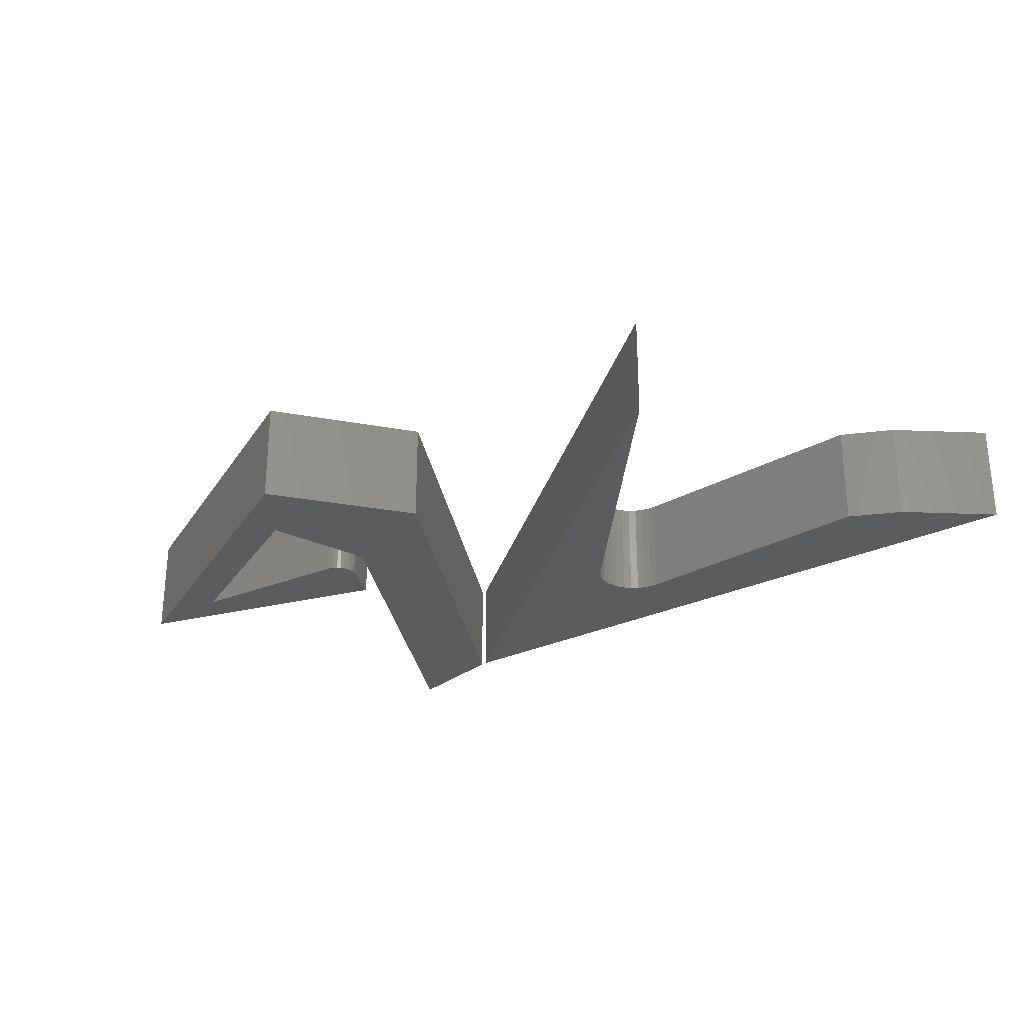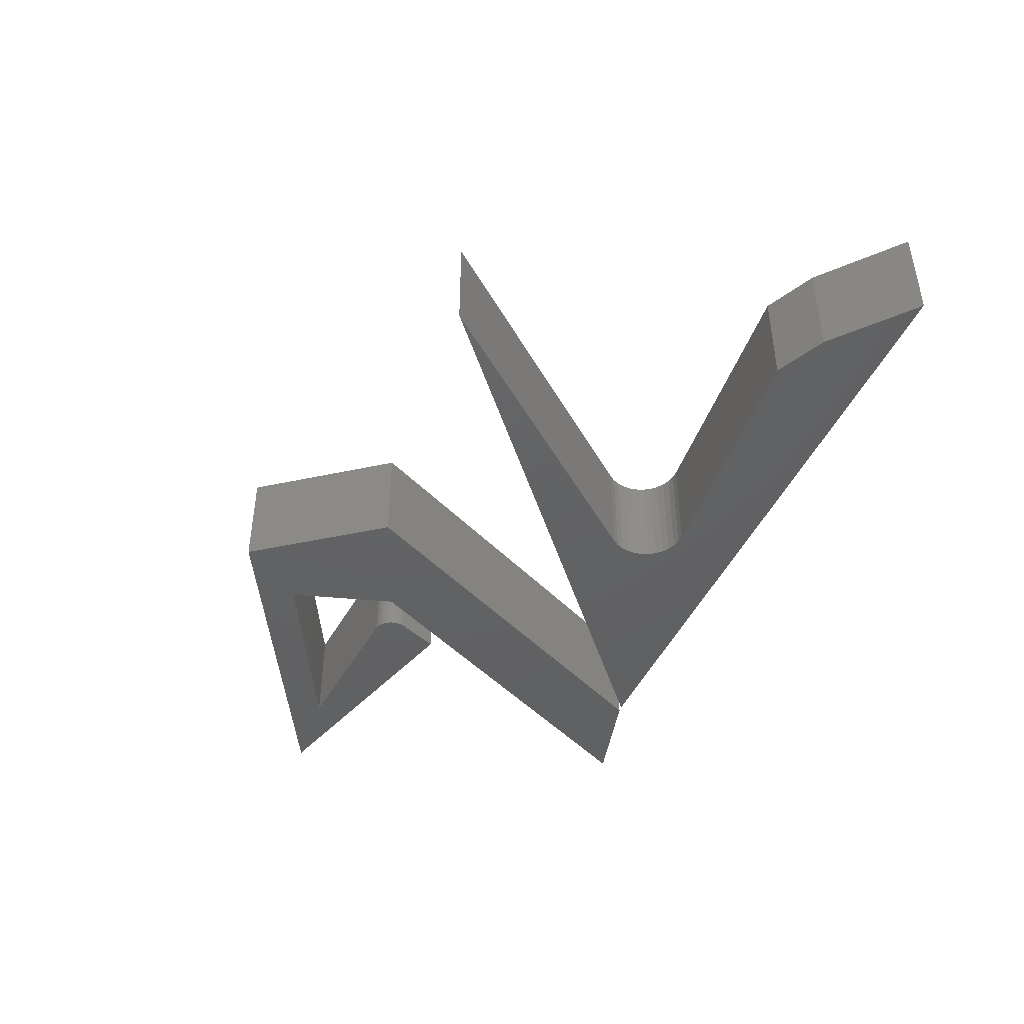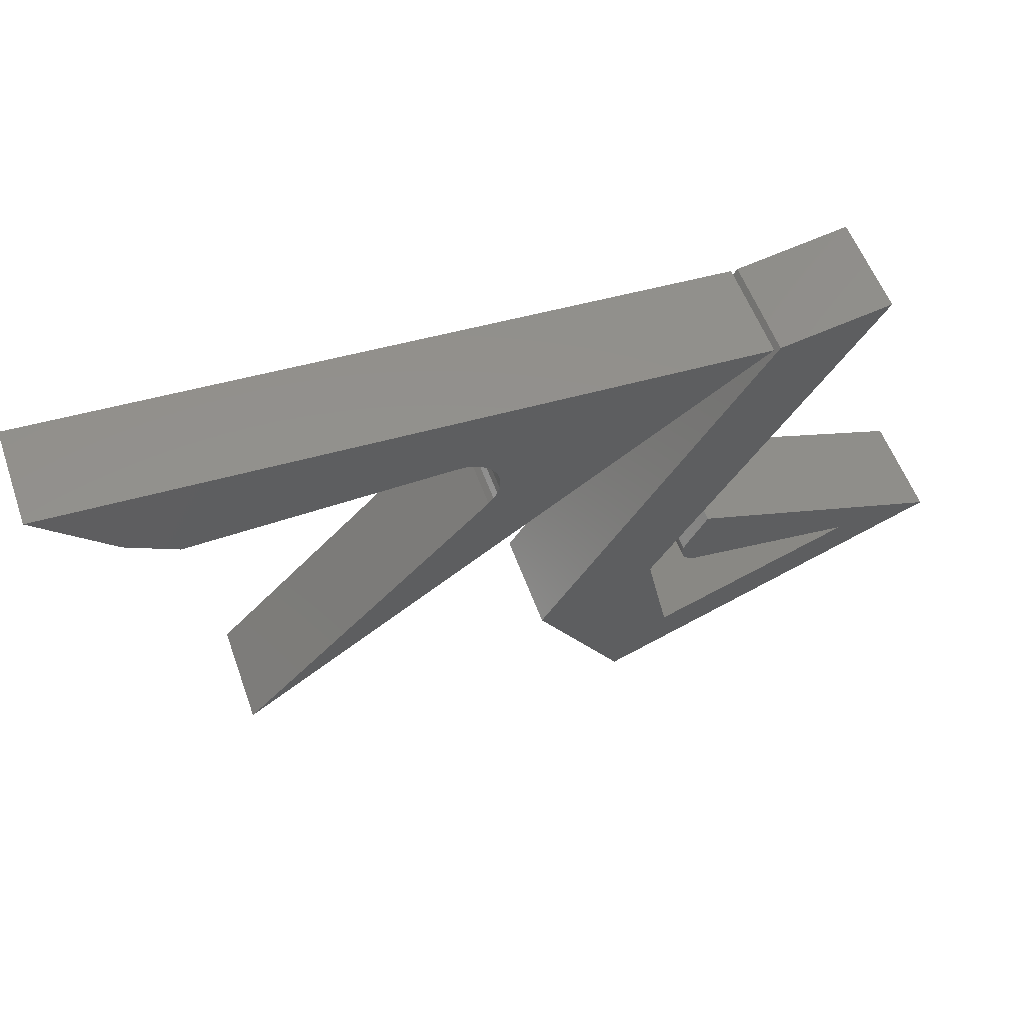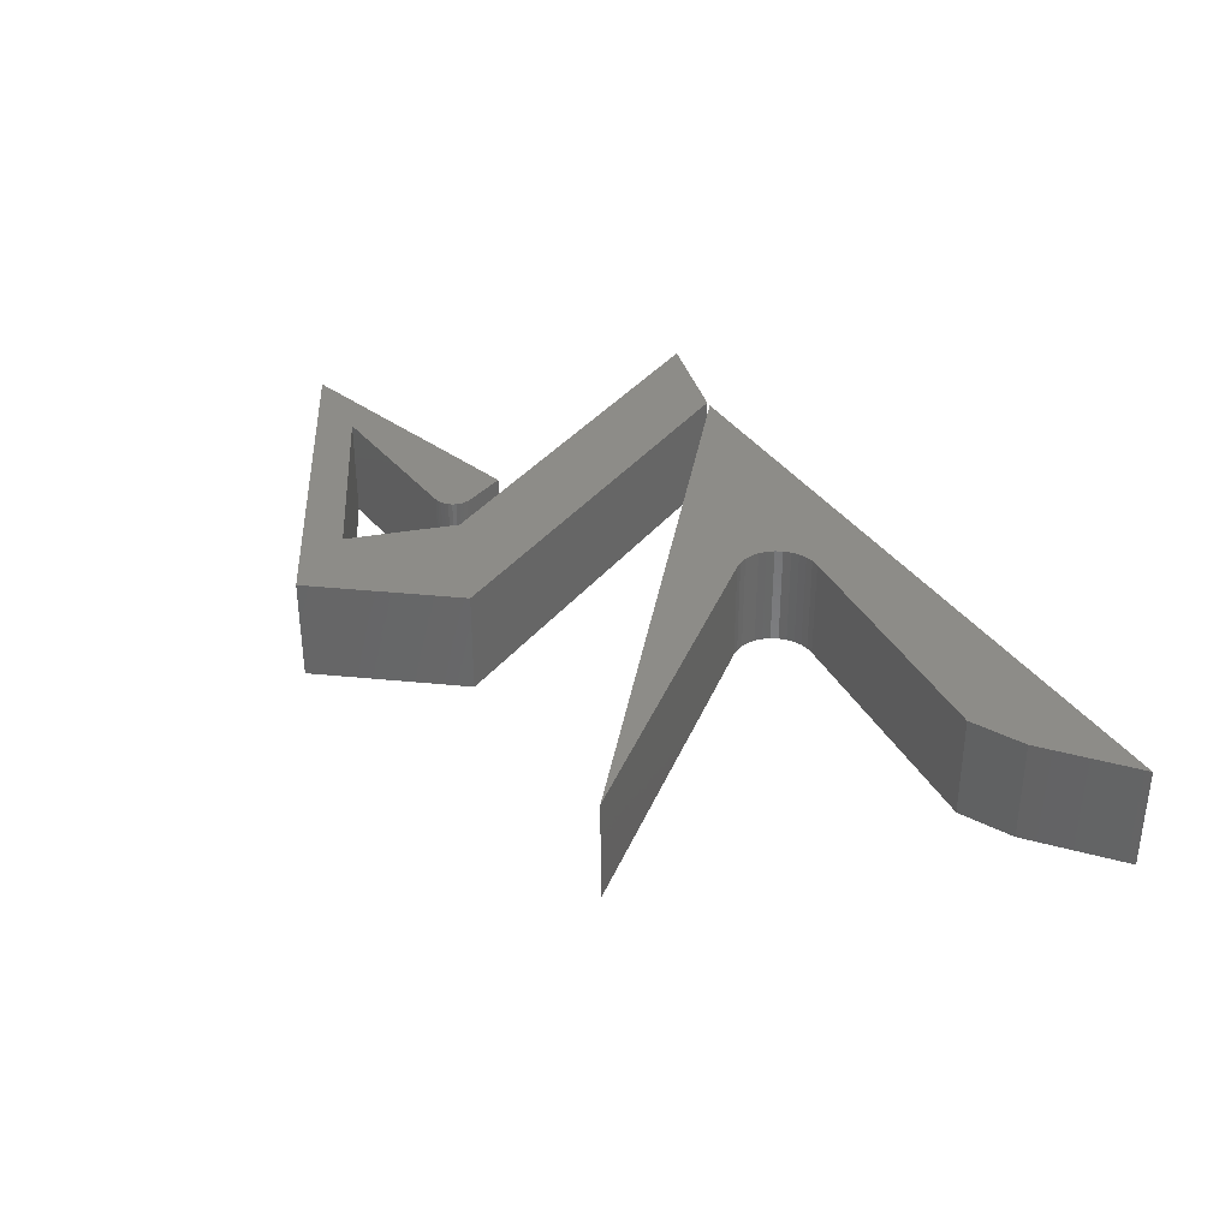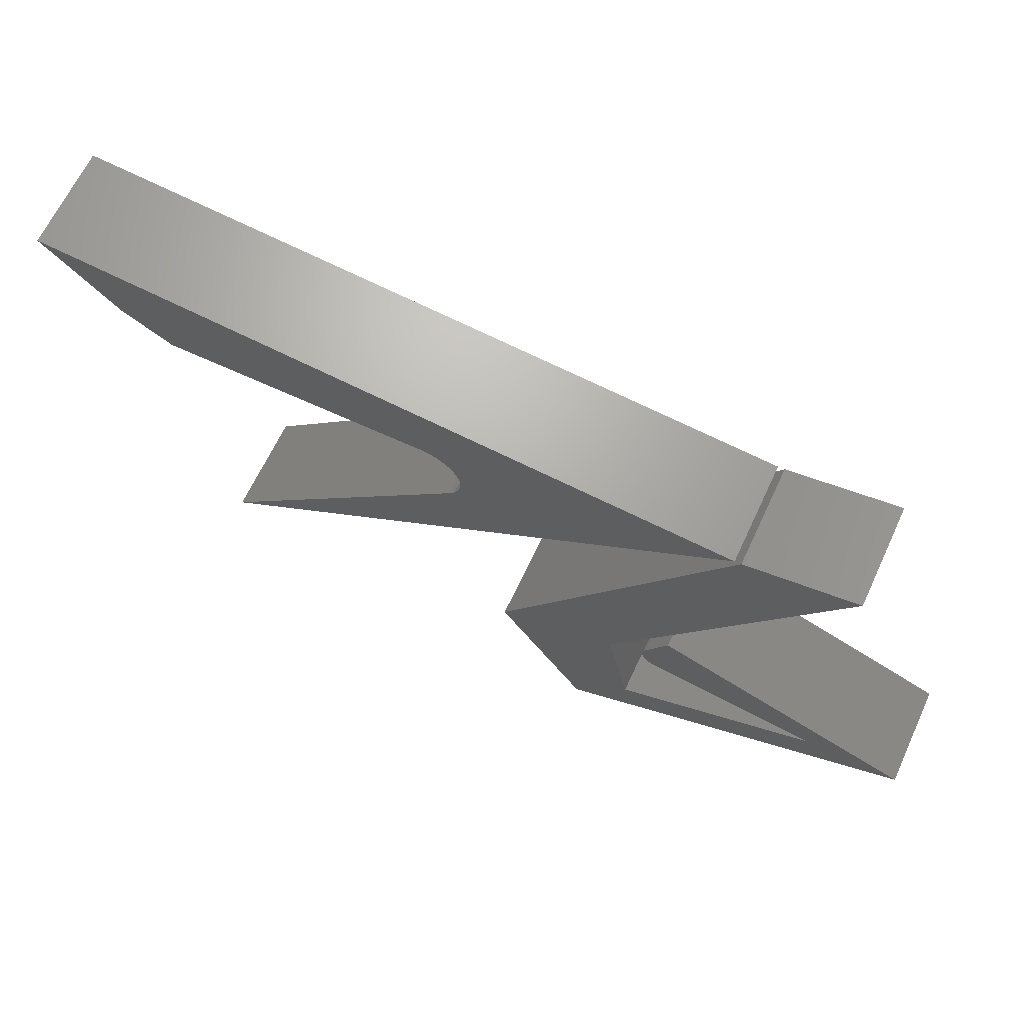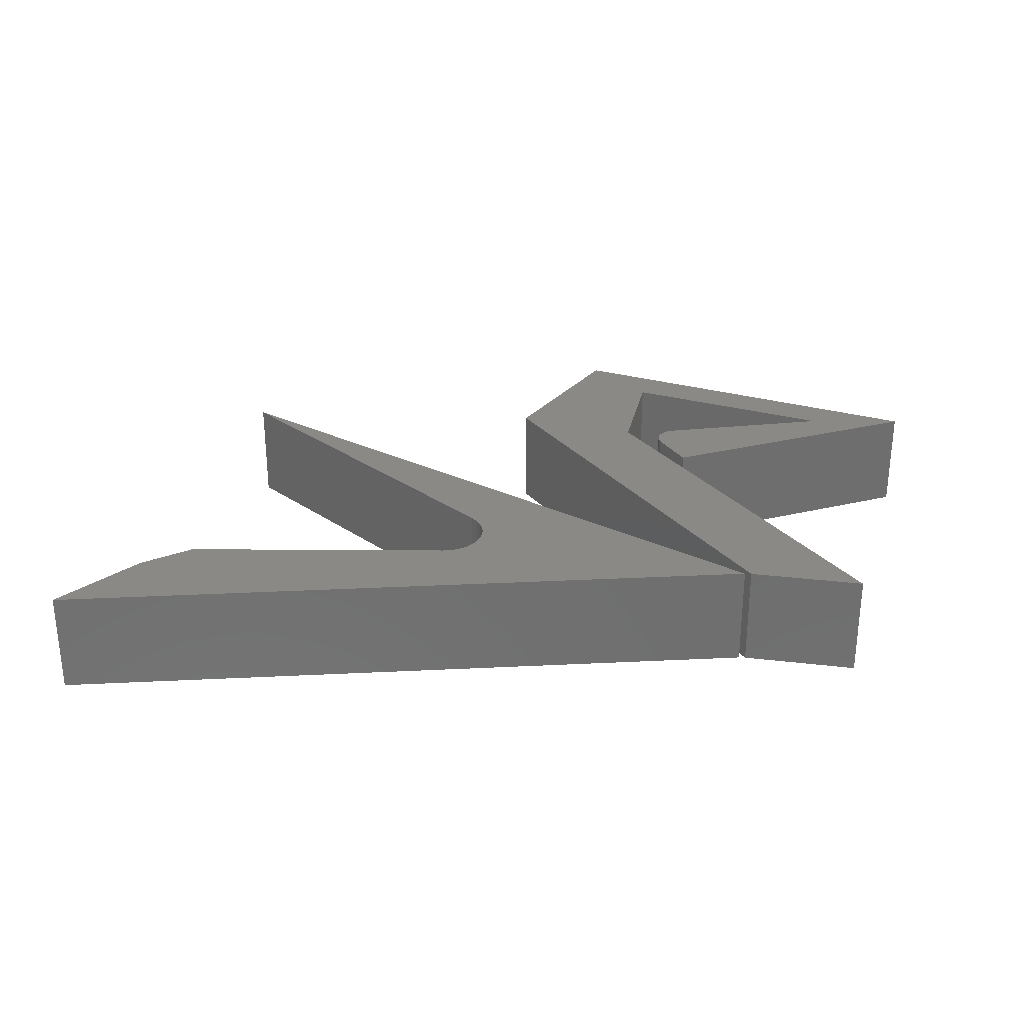
<metadata>
{"format":"stl","ext":"stl","renderer":"f3d","projection":"perspective","resolution":1024,"background":"white","views":[{"elev":-27.4,"azim":-138.5,"up":"+Y"},{"elev":-43.9,"azim":-108.0,"up":"+Y"},{"elev":56.0,"azim":-19.6,"up":"+Z"},{"elev":35.3,"azim":-114.8,"up":"+Y"},{"elev":65.6,"azim":25.0,"up":"+Z"},{"elev":28.9,"azim":0.6,"up":"+Y"}]}
</metadata>
<code>
# stl→obj: 76 verts, 144 faces
v -0.2698 -0.07812 0.2432
v -0.2711 -0.07812 0.2404
v -0.2719 -0.07812 0.2345
v -0.2717 -0.07812 0.2375
v -0.2527 -0.07812 0.2731
v -0.2714 -0.07812 0.2315
v -0.2704 -0.07812 0.2287
v -0.2688 -0.07812 0.2261
v -0.2668 -0.07812 0.2239
v -0.2644 -0.07812 0.2221
v -0.2617 -0.07812 0.2208
v -0.2588 -0.07812 0.22
v -0.1289 -0.07812 0.1988
v -0.05469 -0.07812 0.1988
v -0.3234 -0.07812 0.08923
v -0.281 -0.07812 0.1387
v -0.3906 -0.07812 0.1953
v -0.2987 -0.07812 0.2236
v -0.2138 -0.07812 0.4711
v -0.1289 -0.07812 0.4853
v -0.2719 8.767e-18 0.2345
v -0.2711 9.141e-18 0.2404
v -0.2698 9.361e-18 0.2432
v -0.2717 8.94e-18 0.2375
v -0.2527 1.197e-17 0.2731
v -0.05469 1.884e-17 0.1988
v -0.1289 1.472e-17 0.1988
v -0.2588 8.689e-18 0.22
v -0.2617 8.57e-18 0.2208
v -0.2644 8.492e-18 0.2221
v -0.2668 8.459e-18 0.2239
v -0.2688 8.471e-18 0.2261
v -0.2704 8.528e-18 0.2287
v -0.2714 8.628e-18 0.2315
v -0.3234 -2.159e-18 0.08923
v -0.281 2.944e-18 0.1387
v -0.3906 0 0.1953
v -0.2987 6.674e-18 0.2236
v -0.2138 2.513e-17 0.4711
v -0.1289 3.062e-17 0.4853
v -0.6561 -0.07812 0.4373
v -0.6561 1.735e-18 0.4373
v -0.4564 -0.07812 0.4373
v -0.4564 2.391e-17 0.4373
v -0.4343 -0.07812 0.384
v -0.4343 2.044e-17 0.384
v -0.6326 -0.07812 0.1857
v -0.6326 -2.359e-17 0.1857
v -0.2188 5.401e-17 0.4709
v -0.4304 2.14e-17 0.3887
v -0.4275 2.232e-17 0.3941
v -0.4257 2.316e-17 0.4
v -0.4251 2.391e-17 0.4061
v -0.4257 2.452e-17 0.4122
v -0.4275 2.497e-17 0.418
v -0.4304 2.525e-17 0.4234
v -0.4343 2.535e-17 0.4282
v -0.439 2.525e-17 0.4321
v -0.4444 2.497e-17 0.435
v -0.4503 2.452e-17 0.4367
v -0.6938 -7.704e-34 0.4594
v -0.75 0 0.5156
v -0.2188 -0.07812 0.4709
v -0.75 -0.07812 0.5156
v -0.6938 -0.07812 0.4594
v -0.4503 -0.07812 0.4367
v -0.4444 -0.07812 0.435
v -0.439 -0.07812 0.4321
v -0.4343 -0.07812 0.4282
v -0.4304 -0.07812 0.4234
v -0.4275 -0.07812 0.418
v -0.4257 -0.07812 0.4122
v -0.4251 -0.07812 0.4061
v -0.4257 -0.07812 0.4
v -0.4275 -0.07812 0.3941
v -0.4304 -0.07812 0.3887
f 1 2 3
f 3 2 4
f 5 1 3
f 5 3 6
f 5 6 7
f 5 7 8
f 5 8 9
f 5 9 10
f 5 10 11
f 5 11 12
f 5 12 13
f 5 13 14
f 14 13 15
f 15 13 16
f 15 16 17
f 17 16 18
f 17 18 19
f 19 18 20
f 21 22 23
f 24 22 21
f 25 26 27
f 25 27 28
f 25 28 29
f 25 29 30
f 25 30 31
f 25 31 32
f 25 32 33
f 25 33 34
f 25 34 21
f 25 21 23
f 35 27 26
f 27 35 36
f 36 35 37
f 36 37 38
f 38 37 39
f 38 39 40
f 12 28 13
f 13 28 27
f 25 23 5
f 5 23 1
f 28 12 29
f 29 12 11
f 29 11 30
f 30 11 10
f 30 10 31
f 31 10 9
f 31 9 32
f 32 9 8
f 32 8 33
f 33 8 7
f 33 7 34
f 34 7 6
f 34 6 21
f 21 6 3
f 21 3 24
f 24 3 4
f 24 4 22
f 22 4 2
f 22 2 23
f 23 2 1
f 19 39 17
f 17 39 37
f 20 40 19
f 19 40 39
f 18 38 20
f 20 38 40
f 16 36 18
f 18 36 38
f 13 27 16
f 16 27 36
f 14 26 5
f 5 26 25
f 15 35 14
f 14 35 26
f 17 37 15
f 15 37 35
f 41 42 43
f 43 42 44
f 45 46 47
f 47 46 48
f 49 48 46
f 49 46 50
f 49 50 51
f 49 51 52
f 49 52 53
f 49 53 54
f 49 54 55
f 49 55 56
f 49 56 57
f 49 57 58
f 49 58 59
f 49 59 60
f 49 60 44
f 49 44 42
f 49 42 61
f 49 61 62
f 63 64 65
f 63 65 41
f 63 41 43
f 63 43 66
f 63 66 67
f 63 67 68
f 63 68 69
f 63 69 70
f 63 70 71
f 63 71 72
f 63 72 73
f 63 73 74
f 63 74 75
f 63 75 76
f 63 76 45
f 63 45 47
f 55 70 56
f 56 70 69
f 56 69 57
f 57 69 68
f 57 68 58
f 58 68 67
f 58 67 59
f 59 67 66
f 59 66 60
f 60 66 43
f 60 43 44
f 70 55 71
f 71 55 54
f 71 54 72
f 72 54 53
f 72 53 73
f 73 53 52
f 73 52 74
f 74 52 51
f 74 51 75
f 75 51 50
f 75 50 76
f 76 50 46
f 76 46 45
f 64 62 65
f 65 62 61
f 65 61 41
f 41 61 42
f 63 49 64
f 64 49 62
f 47 48 63
f 63 48 49

</code>
